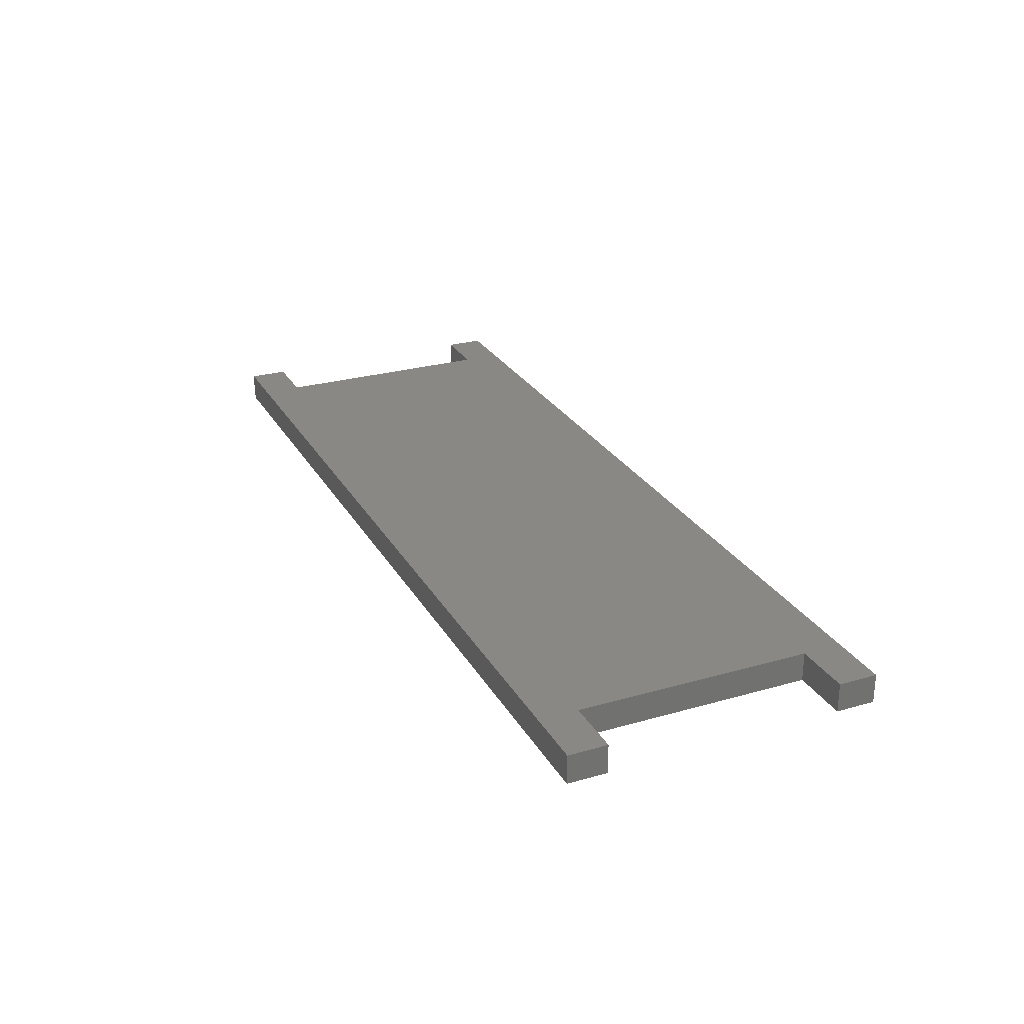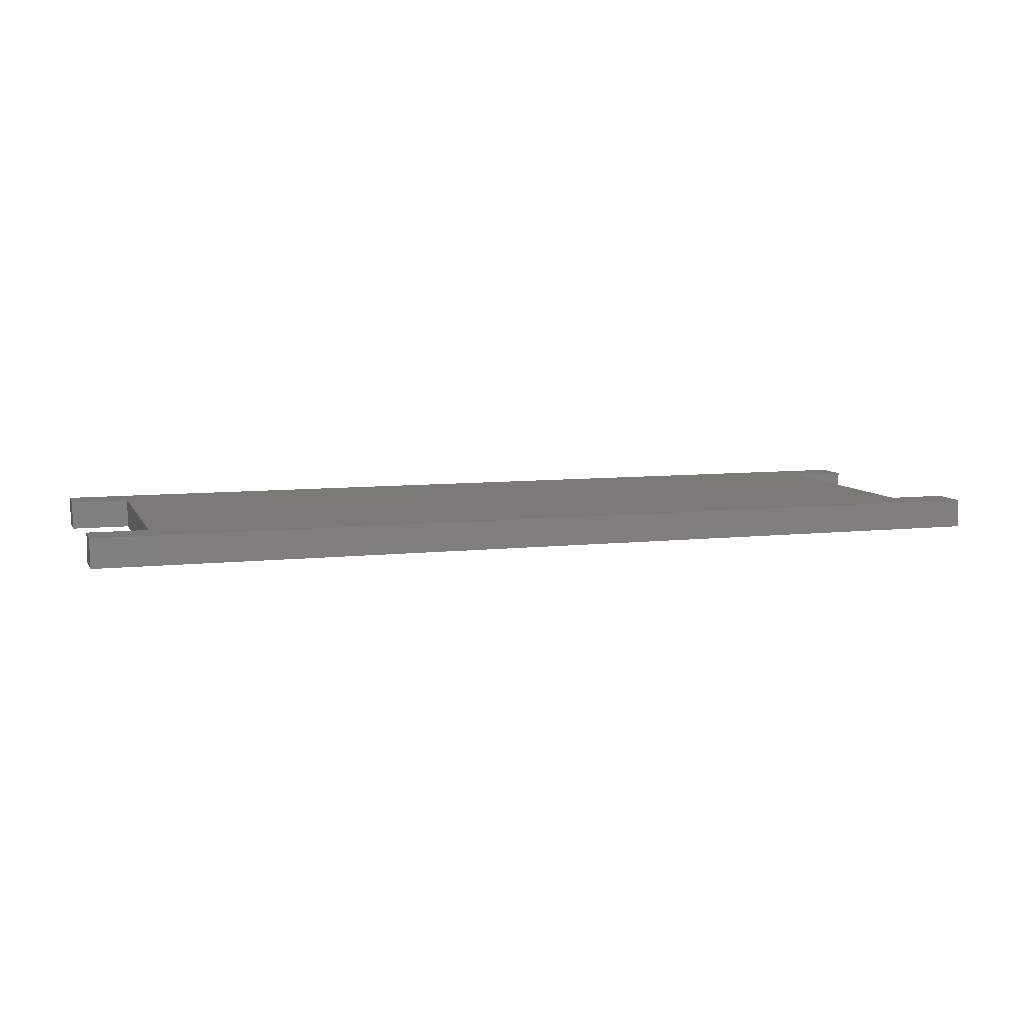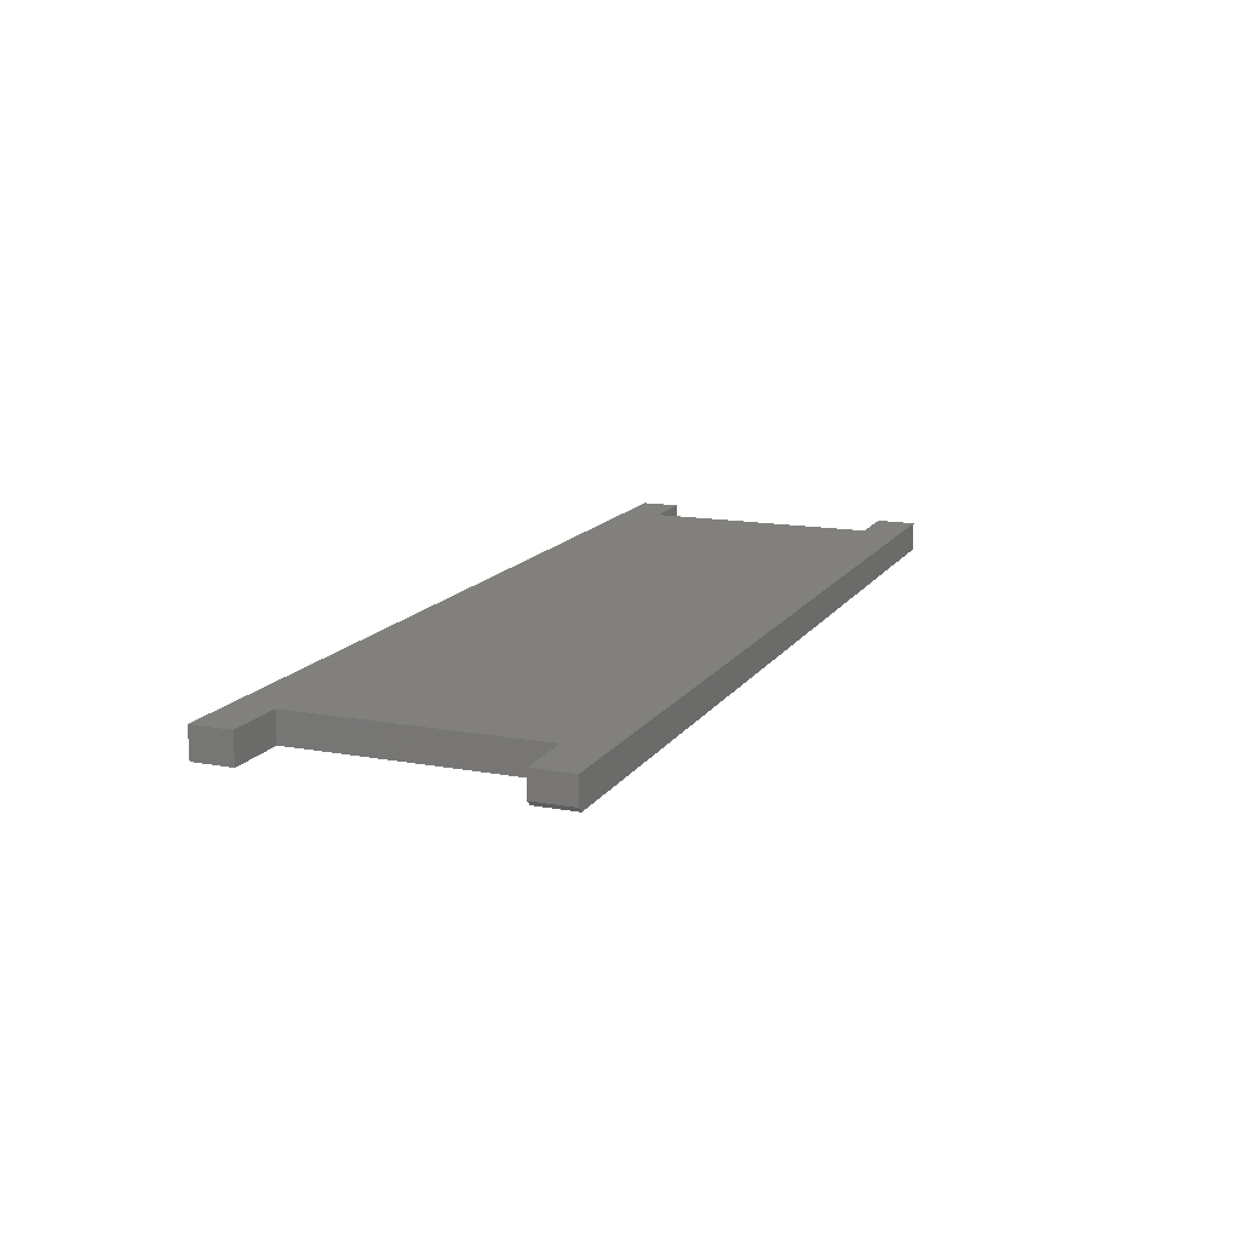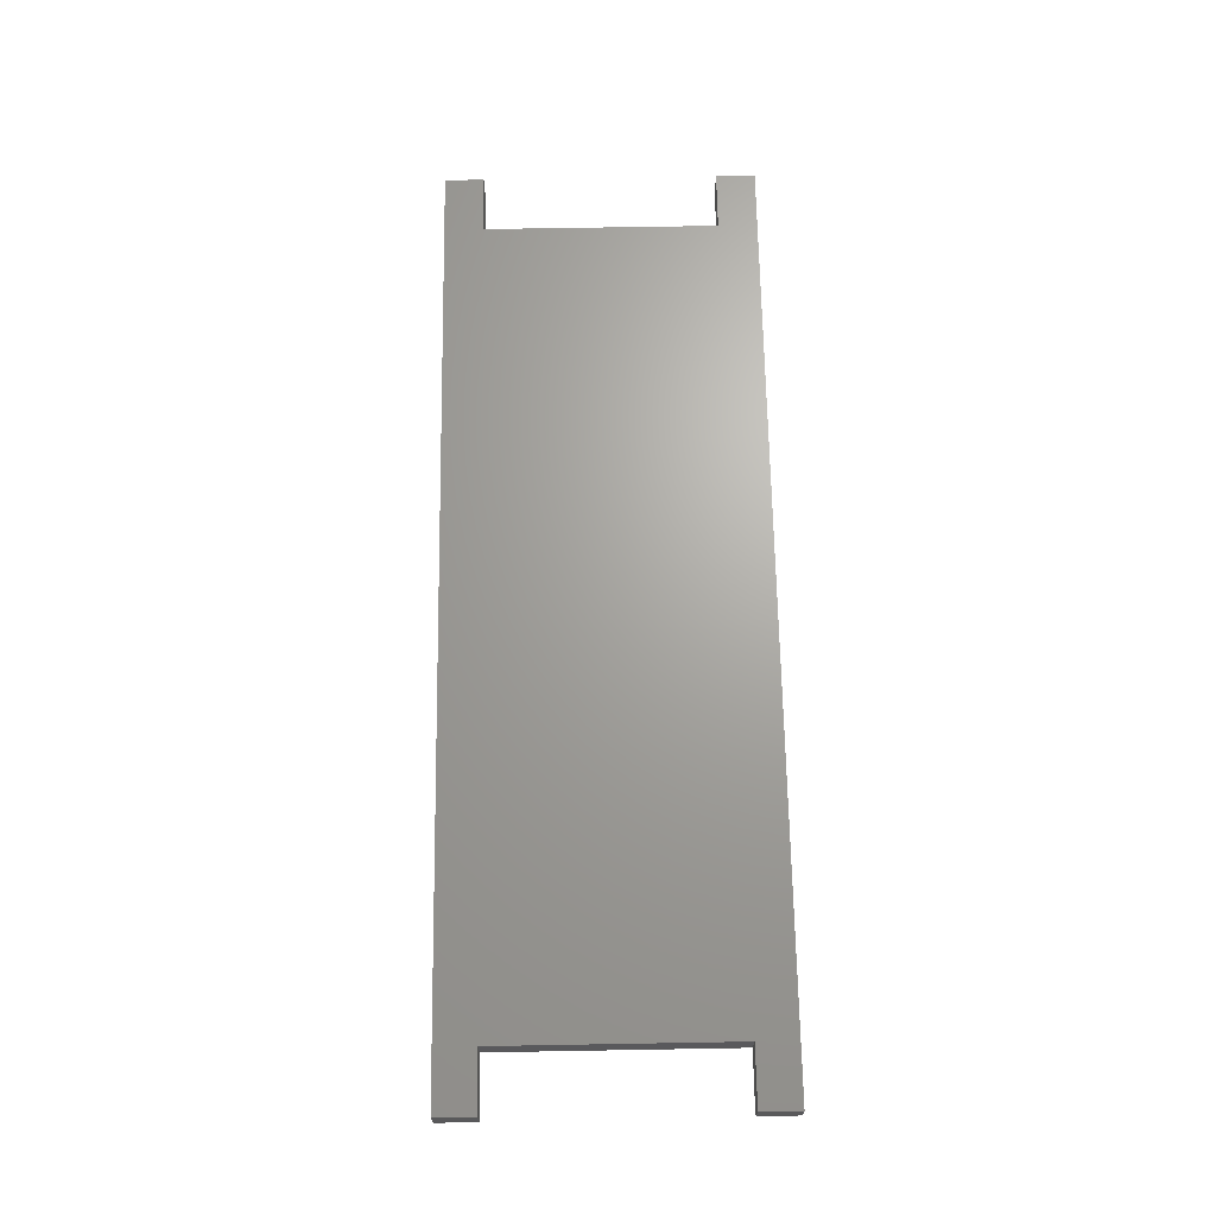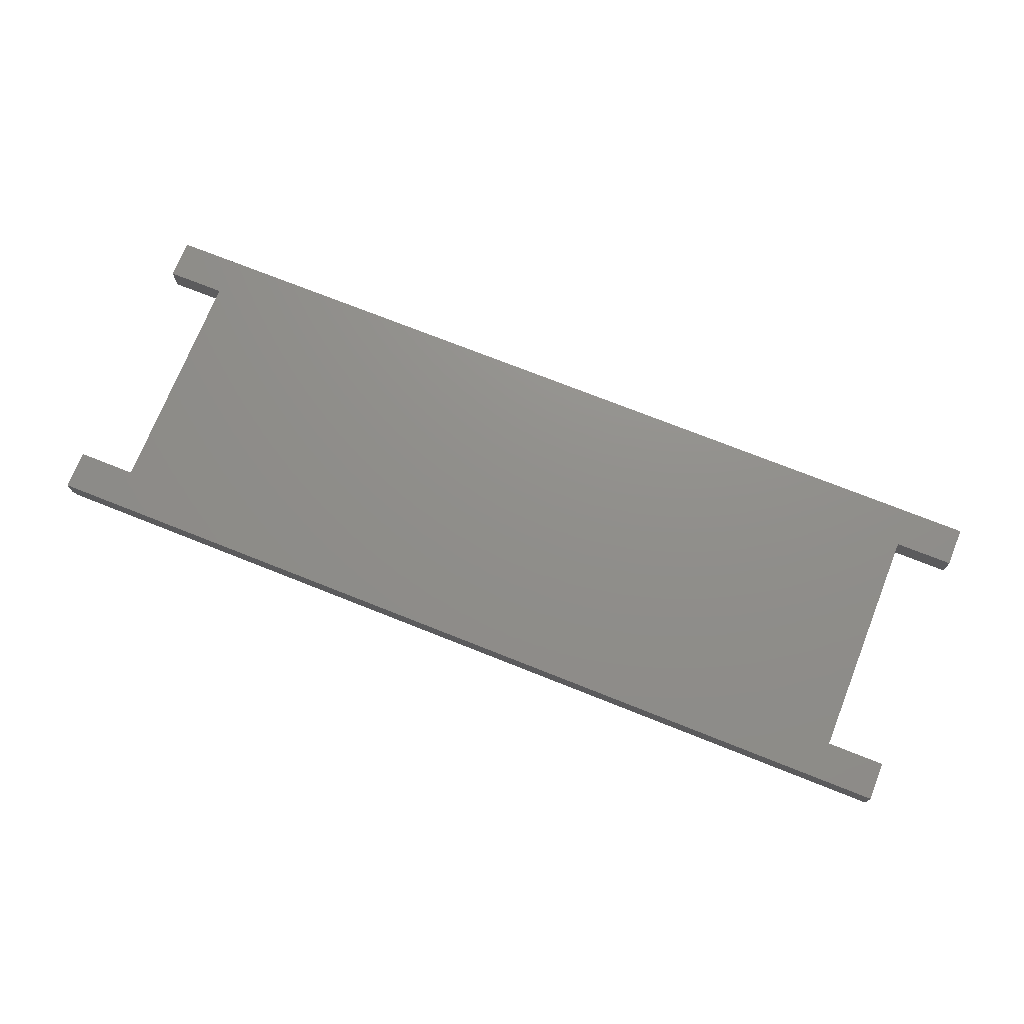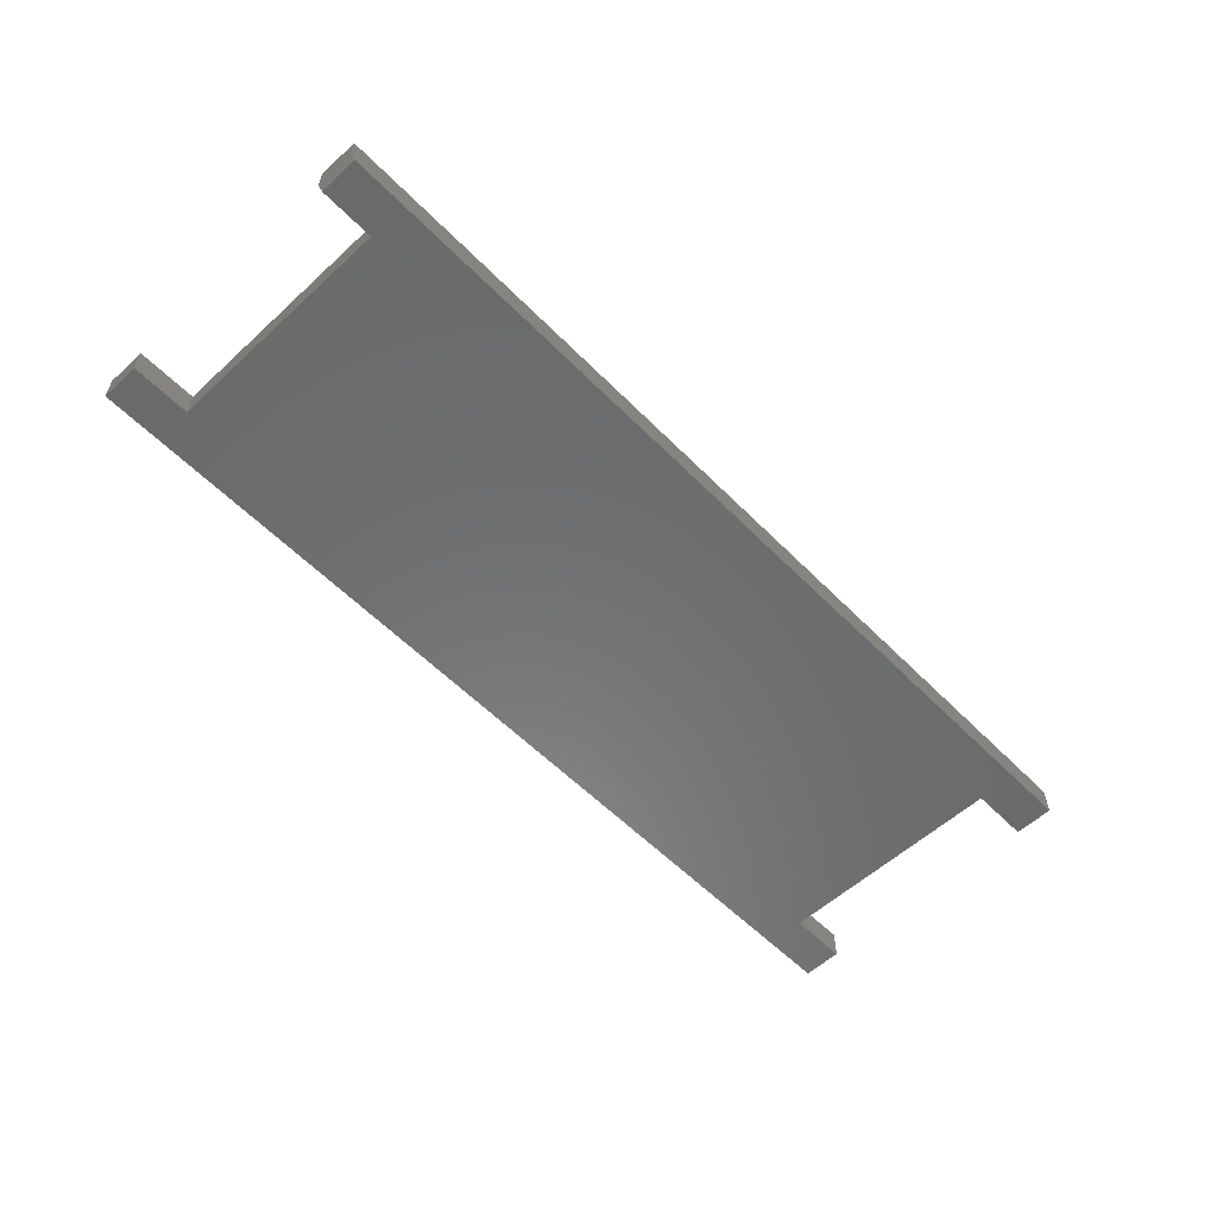
<metadata>
{"format":"stl","ext":"stl","renderer":"f3d","projection":"perspective","resolution":1024,"background":"white","views":[{"elev":26.7,"azim":65.9,"up":"+Z"},{"elev":7.8,"azim":162.5,"up":"+Z"},{"elev":14.1,"azim":-68.1,"up":"+Z"},{"elev":67.5,"azim":-91.0,"up":"+Z"},{"elev":73.0,"azim":21.7,"up":"+Z"},{"elev":-57.0,"azim":-46.3,"up":"+Z"}]}
</metadata>
<code>
# stl→obj: 26 verts, 48 faces
v 0.75 0.2475 0
v 0.75 0.1843 0
v 0.6553 0.1843 0
v -0.6553 0.1843 0
v -0.75 0.1843 0
v -0.75 0.2475 0
v -0.7422 -0.2578 0
v -0.7422 -0.1947 0
v -0.6553 -0.1947 0
v 0.6553 -0.1947 0
v 0.75 -0.1947 0
v 0.75 -0.2578 0
v -0.75 -0.1947 0.04688
v -0.75 -0.1947 0.007812
v -0.75 -0.2578 0.04688
v -0.75 -0.2578 0.007812
v -0.6553 -0.1947 0.04688
v 0.75 -0.2578 0.04688
v 0.75 0.2475 0.04688
v -0.75 0.2475 0.04688
v -0.75 0.1843 0.04688
v -0.6553 0.1843 0.04688
v 0.6553 0.1843 0.04688
v 0.75 0.1843 0.04688
v 0.75 -0.1947 0.04688
v 0.6553 -0.1947 0.04688
f 1 2 3
f 1 3 4
f 1 4 5
f 1 5 6
f 7 8 9
f 7 9 10
f 7 10 11
f 7 11 12
f 9 4 10
f 10 4 3
f 13 14 15
f 15 14 16
f 17 9 13
f 13 9 8
f 13 8 14
f 12 18 7
f 7 18 15
f 7 15 16
f 14 8 16
f 16 8 7
f 19 20 21
f 19 21 22
f 19 22 23
f 19 23 24
f 15 18 25
f 15 25 26
f 15 26 17
f 15 17 13
f 17 26 22
f 22 26 23
f 22 4 17
f 17 4 9
f 21 5 22
f 22 5 4
f 20 6 21
f 21 6 5
f 19 1 20
f 20 1 6
f 24 2 19
f 19 2 1
f 23 3 24
f 24 3 2
f 26 10 23
f 23 10 3
f 25 11 26
f 26 11 10
f 18 12 25
f 25 12 11

</code>
